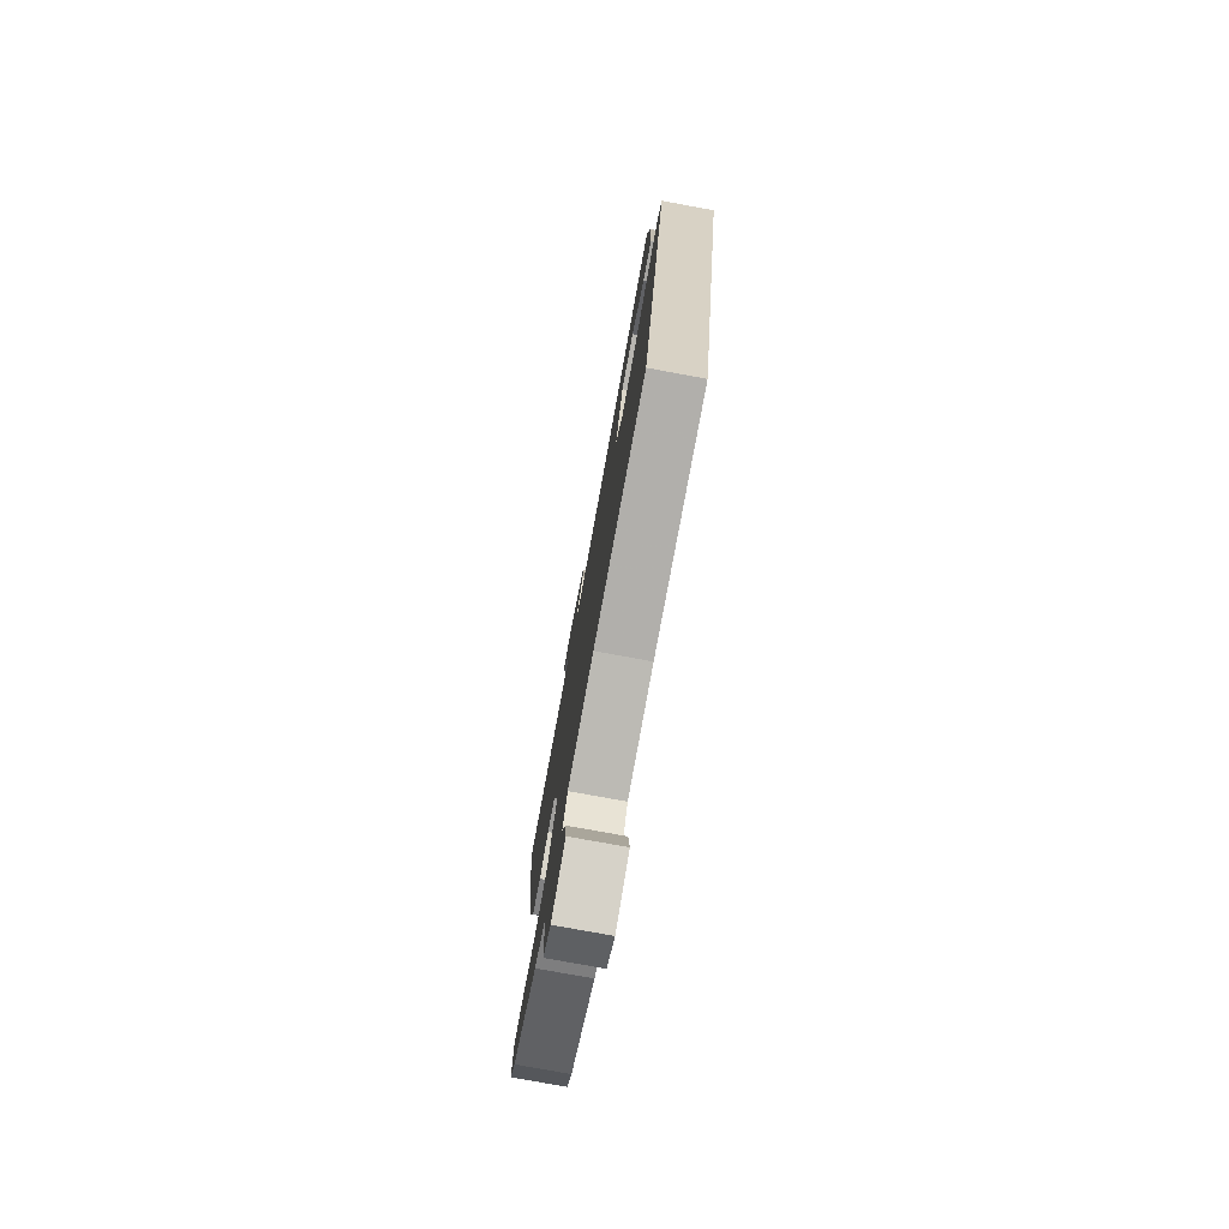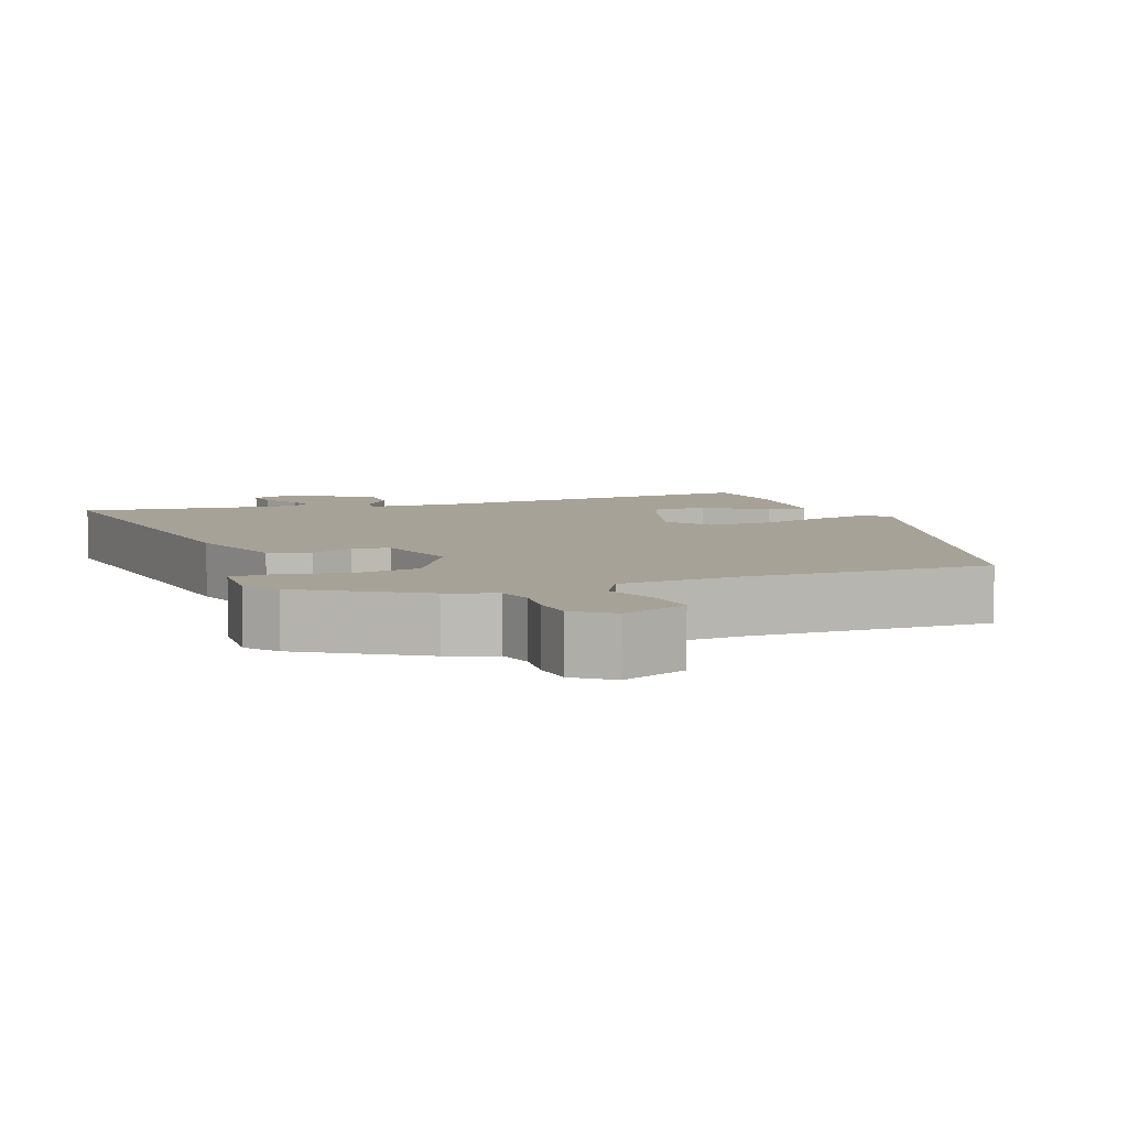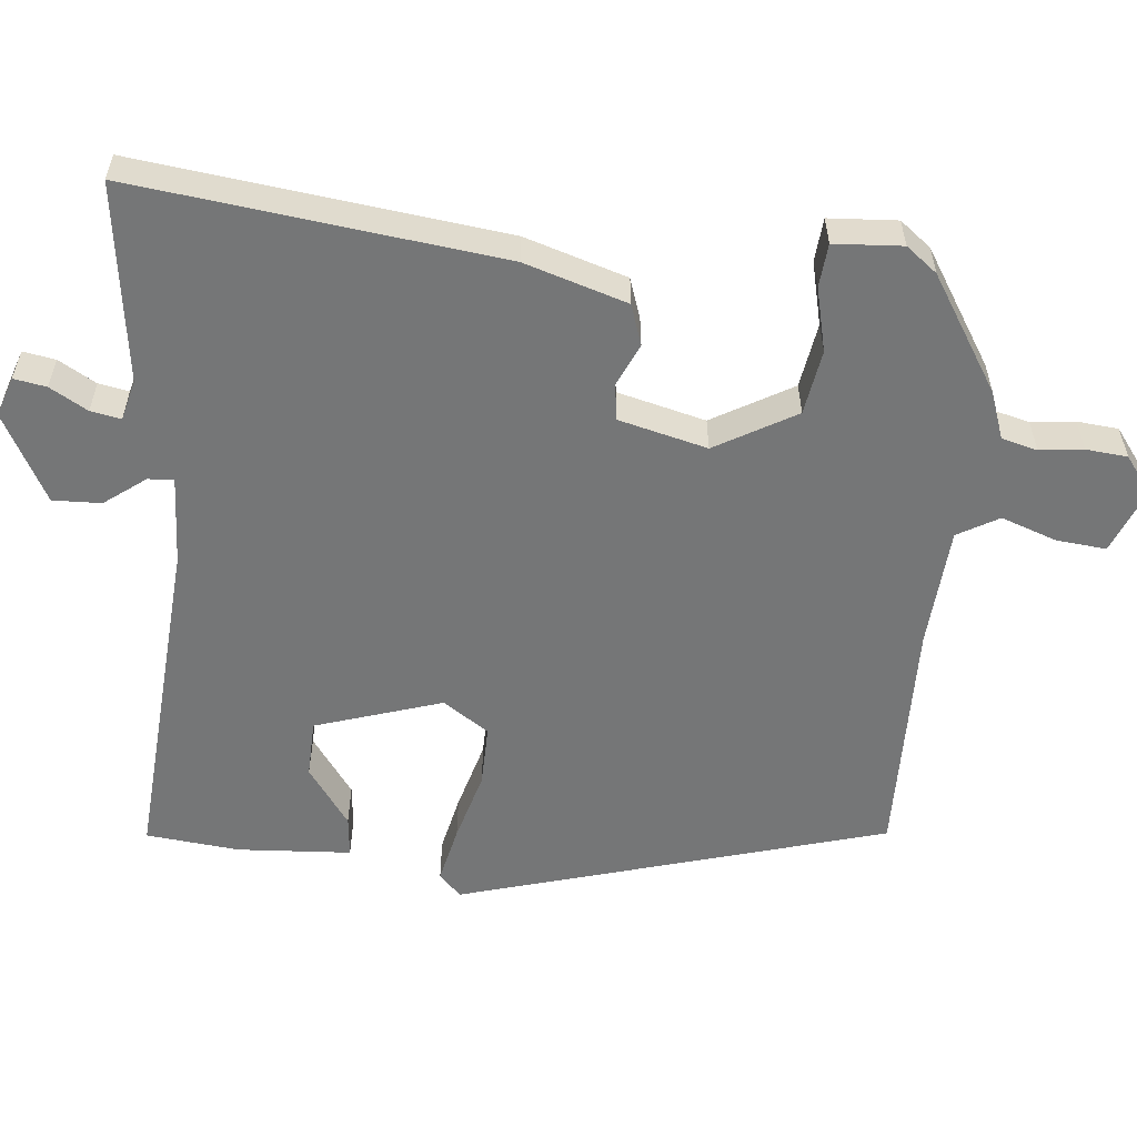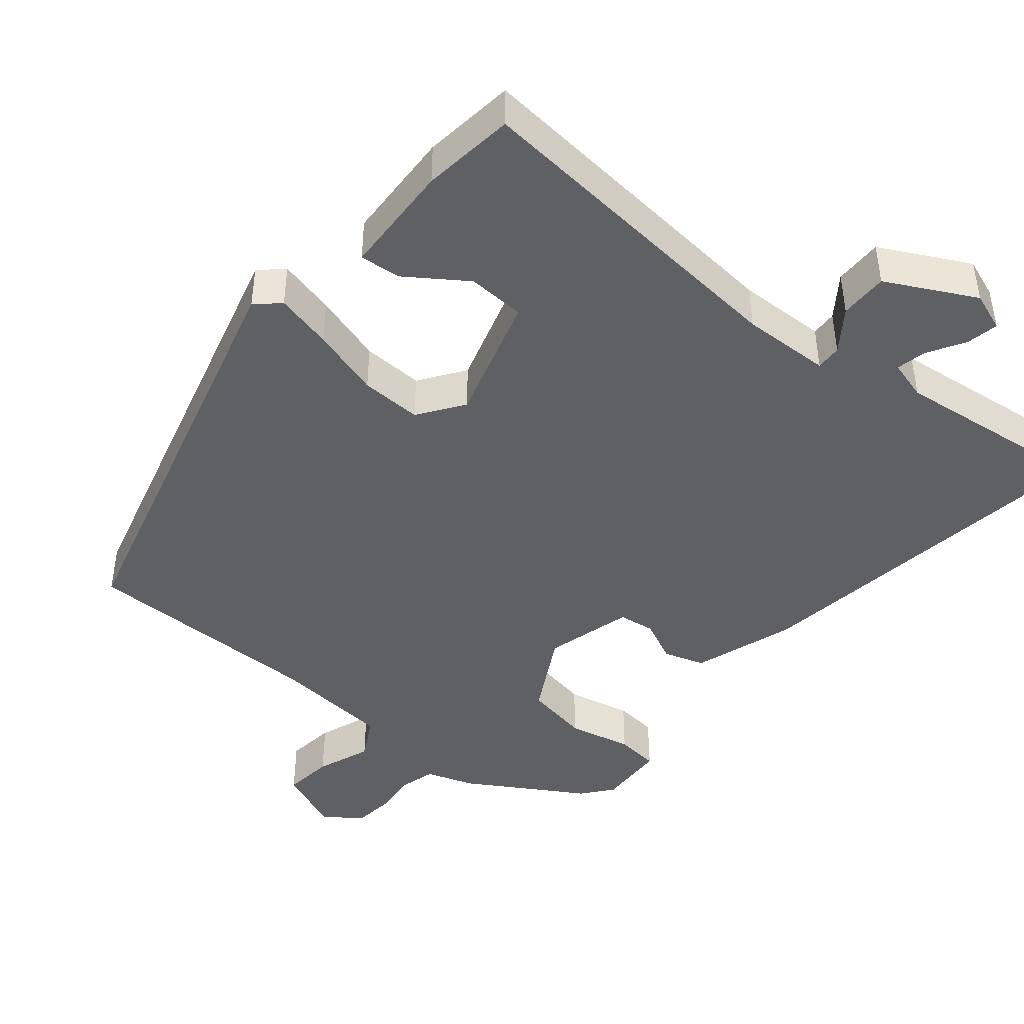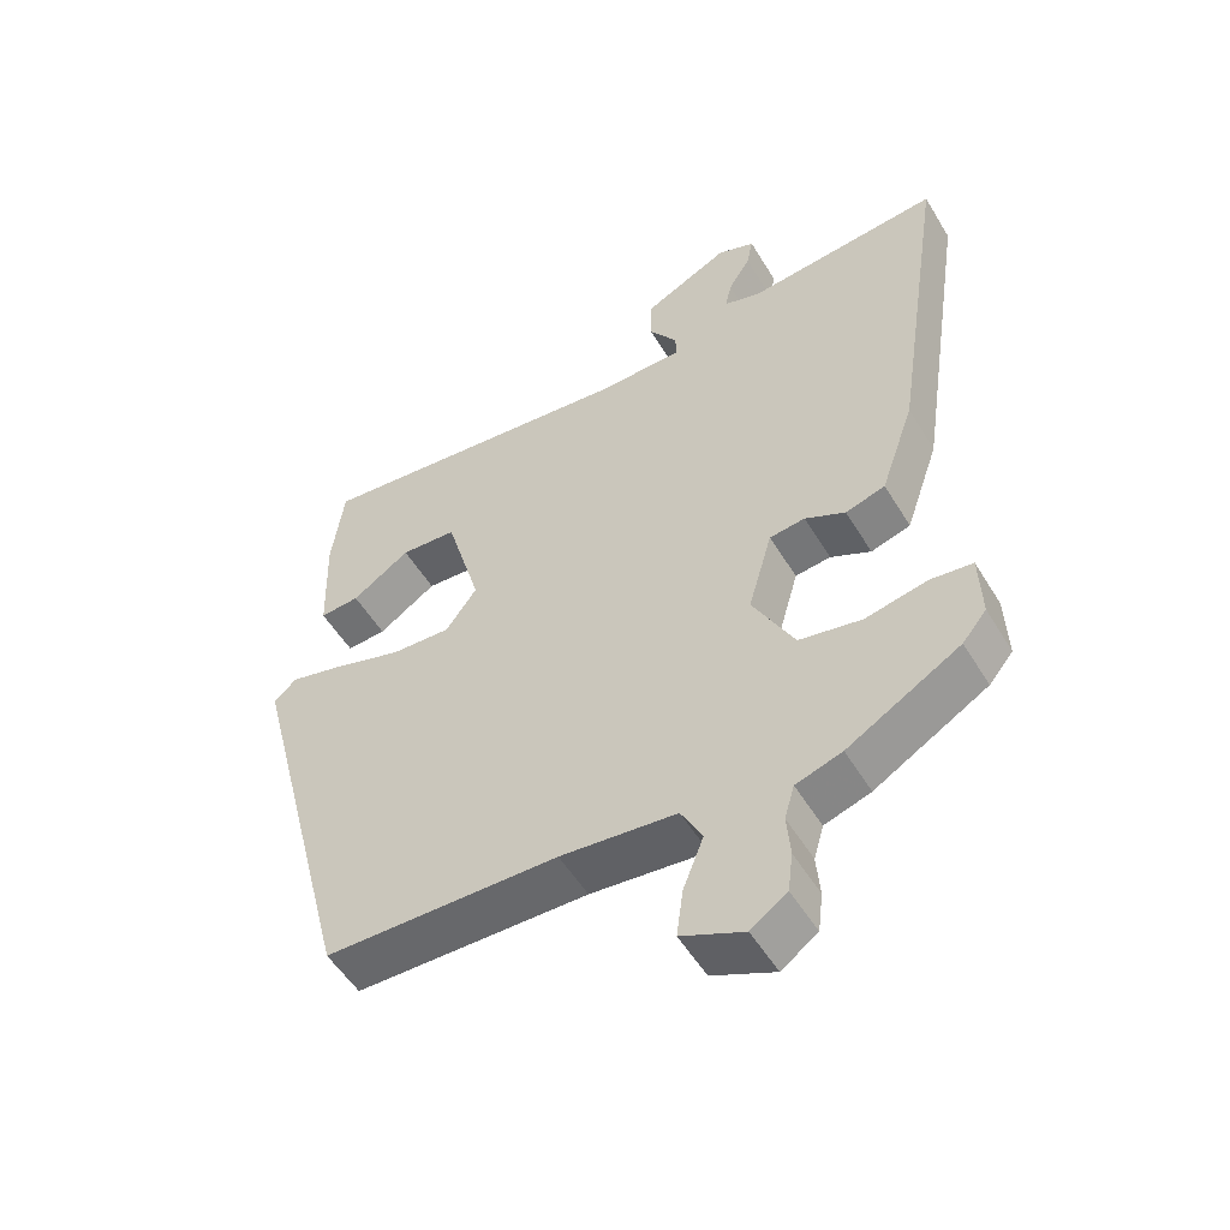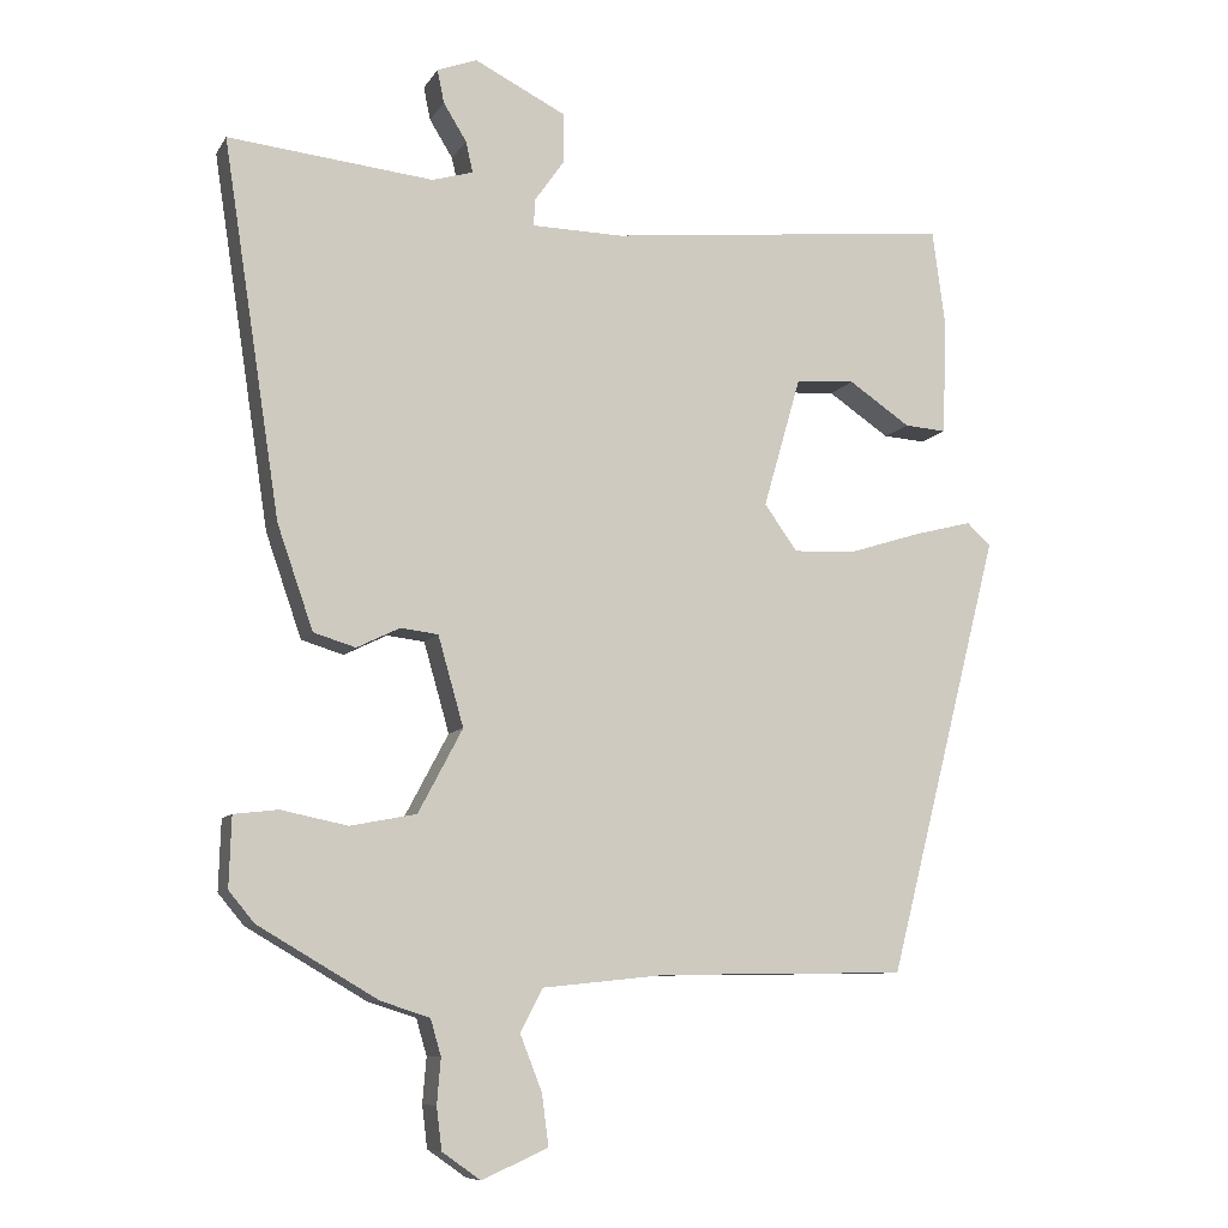
<metadata>
{"format":"obj","ext":"obj","renderer":"f3d","projection":"perspective","resolution":1024,"background":"white","views":[{"elev":-77.5,"azim":-100.4,"up":"+Z"},{"elev":6.6,"azim":161.0,"up":"+Y"},{"elev":-56.7,"azim":86.2,"up":"+Y"},{"elev":-44.3,"azim":-38.8,"up":"+Y"},{"elev":-52.9,"azim":30.5,"up":"+Z"},{"elev":-8.8,"azim":161.1,"up":"+Z"}]}
</metadata>
<code>
v -0.453 0.07 0.513
v 0.008 0.07 0.464
v 0.129 0.07 0.466
v 0.128 0.07 0.501
v 0.088 0.07 0.558
v 0.088 0.07 0.624
v 0.21 0.07 0.685
v 0.263 0.07 0.665
v 0.254 0.07 0.621
v 0.223 0.07 0.571
v 0.214 0.07 0.53
v 0.268 0.07 0.514
v 0.541 0.07 0.542
v 0.465 0.07 0.046
v 0.417 0.07 -0.092
v 0.361 0.07 -0.109
v 0.304 0.07 -0.081
v 0.254 0.07 -0.087
v 0.22 0.07 -0.206
v 0.279 0.07 -0.317
v 0.367 0.07 -0.334
v 0.455 0.07 -0.316
v 0.514 0.07 -0.323
v 0.517 0.07 -0.416
v 0.483 0.07 -0.457
v 0.324 0.07 -0.55
v 0.259 0.07 -0.571
v 0.245 0.07 -0.619
v 0.25 0.07 -0.679
v 0.243 0.07 -0.735
v 0.192 0.07 -0.771
v 0.104 0.07 -0.732
v 0.113 0.07 -0.664
v 0.142 0.07 -0.59
v 0.112 0.07 -0.533
v -0.052 0.07 -0.516
v -0.381 0.07 -0.511
v -0.531 0.07 0.075
v -0.499 0.07 0.104
v -0.421 0.07 0.084
v -0.326 0.07 0.054
v -0.242 0.07 0.05
v -0.198 0.07 0.111
v -0.248 0.07 0.285
v -0.327 0.07 0.29
v -0.409 0.07 0.235
v -0.465 0.07 0.231
v -0.47 0.07 0.386
v -0.453 0 0.513
v 0.008 0 0.464
v 0.129 0 0.466
v 0.128 0 0.501
v 0.088 0 0.558
v 0.088 0 0.624
v 0.21 0 0.685
v 0.263 0 0.665
v 0.254 0 0.621
v 0.223 0 0.571
v 0.214 0 0.53
v 0.268 0 0.514
v 0.541 0 0.542
v 0.465 0 0.046
v 0.417 0 -0.092
v 0.361 0 -0.109
v 0.304 0 -0.081
v 0.254 0 -0.087
v 0.22 0 -0.206
v 0.279 0 -0.317
v 0.367 0 -0.334
v 0.455 0 -0.316
v 0.514 0 -0.323
v 0.517 0 -0.416
v 0.483 0 -0.457
v 0.324 0 -0.55
v 0.259 0 -0.571
v 0.245 0 -0.619
v 0.25 0 -0.679
v 0.243 0 -0.735
v 0.192 0 -0.771
v 0.104 0 -0.732
v 0.113 0 -0.664
v 0.142 0 -0.59
v 0.112 0 -0.533
v -0.052 0 -0.516
v -0.381 0 -0.511
v -0.531 0 0.075
v -0.499 0 0.104
v -0.421 0 0.084
v -0.326 0 0.054
v -0.242 0 0.05
v -0.198 0 0.111
v -0.248 0 0.285
v -0.327 0 0.29
v -0.409 0 0.235
v -0.465 0 0.231
v -0.47 0 0.386
f 45 46 47 48
f 44 45 48 1
f 38 39 40 41
f 36 37 38 41
f 35 36 41 42
f 31 32 33 34
f 29 30 31 34
f 28 29 34 35
f 27 28 35 42
f 21 22 23 24
f 20 21 24 25
f 14 15 16 17
f 12 13 14 17
f 11 12 17 18
f 7 8 9 10
f 7 10 11
f 4 5 6 7
f 3 4 7 11
f 44 1 2
f 43 44 2 3
f 20 25 26 27
f 19 20 27 42
f 18 19 42 43
f 3 11 18 43
f 96 95 94 93
f 49 96 93 92
f 89 88 87 86
f 89 86 85 84
f 90 89 84 83
f 82 81 80 79
f 82 79 78 77
f 83 82 77 76
f 90 83 76 75
f 72 71 70 69
f 73 72 69 68
f 65 64 63 62
f 65 62 61 60
f 66 65 60 59
f 58 57 56 55
f 59 58 55
f 55 54 53 52
f 59 55 52 51
f 50 49 92
f 51 50 92 91
f 75 74 73 68
f 90 75 68 67
f 91 90 67 66
f 91 66 59 51
f 1 49 50 2
f 2 50 51 3
f 3 51 52 4
f 4 52 53 5
f 5 53 54 6
f 6 54 55 7
f 7 55 56 8
f 8 56 57 9
f 9 57 58 10
f 10 58 59 11
f 11 59 60 12
f 12 60 61 13
f 13 61 62 14
f 14 62 63 15
f 15 63 64 16
f 16 64 65 17
f 17 65 66 18
f 18 66 67 19
f 19 67 68 20
f 20 68 69 21
f 21 69 70 22
f 22 70 71 23
f 23 71 72 24
f 24 72 73 25
f 25 73 74 26
f 26 74 75 27
f 27 75 76 28
f 28 76 77 29
f 29 77 78 30
f 30 78 79 31
f 31 79 80 32
f 32 80 81 33
f 33 81 82 34
f 34 82 83 35
f 35 83 84 36
f 36 84 85 37
f 37 85 86 38
f 38 86 87 39
f 39 87 88 40
f 40 88 89 41
f 41 89 90 42
f 42 90 91 43
f 43 91 92 44
f 44 92 93 45
f 45 93 94 46
f 46 94 95 47
f 47 95 96 48
f 48 96 49 1

</code>
